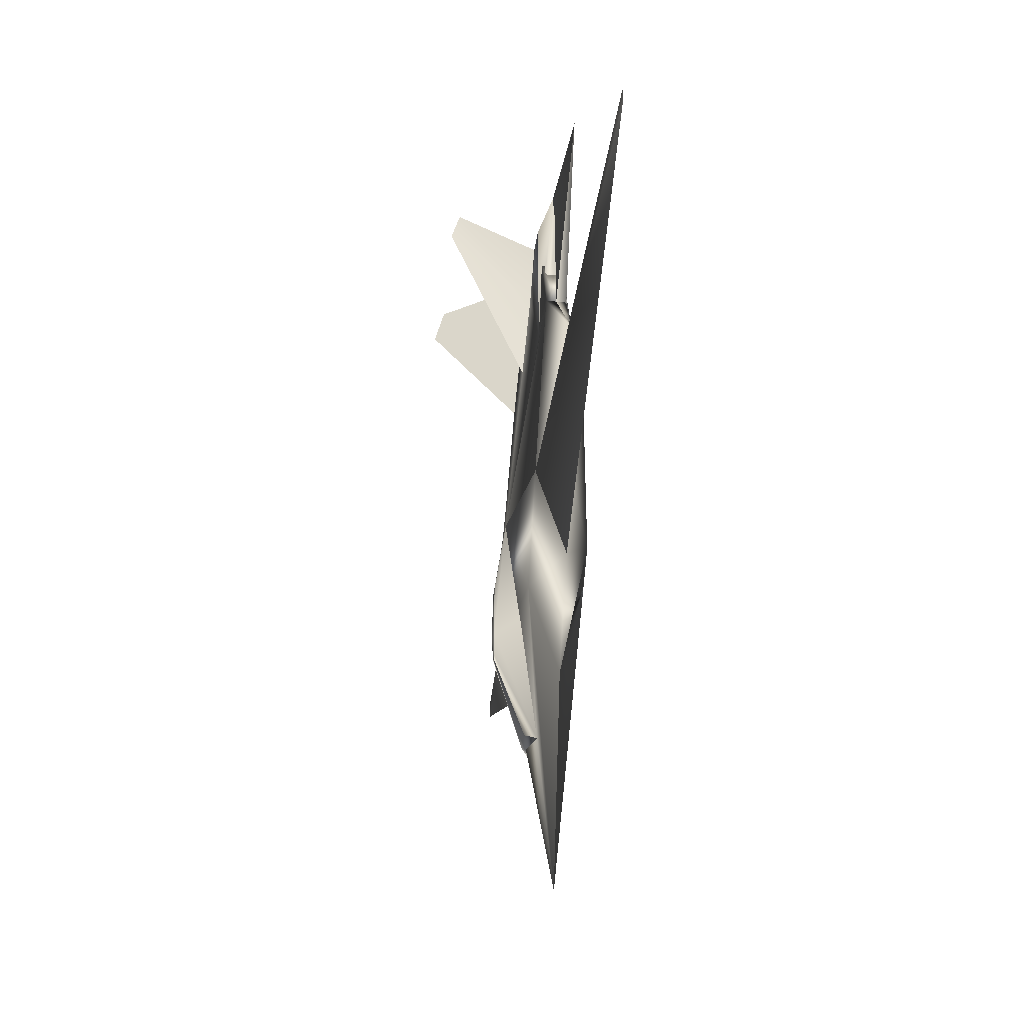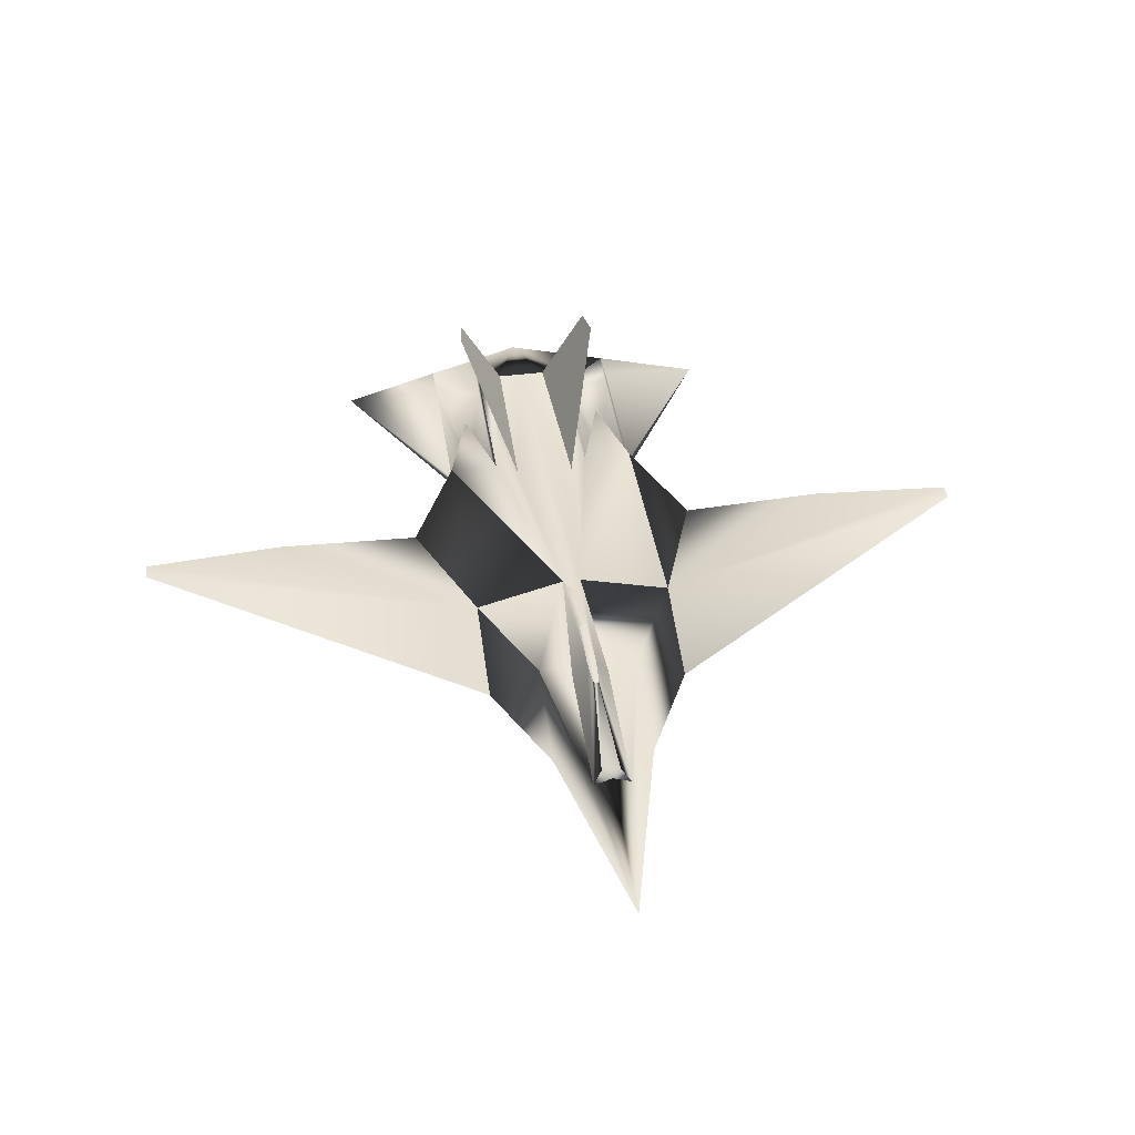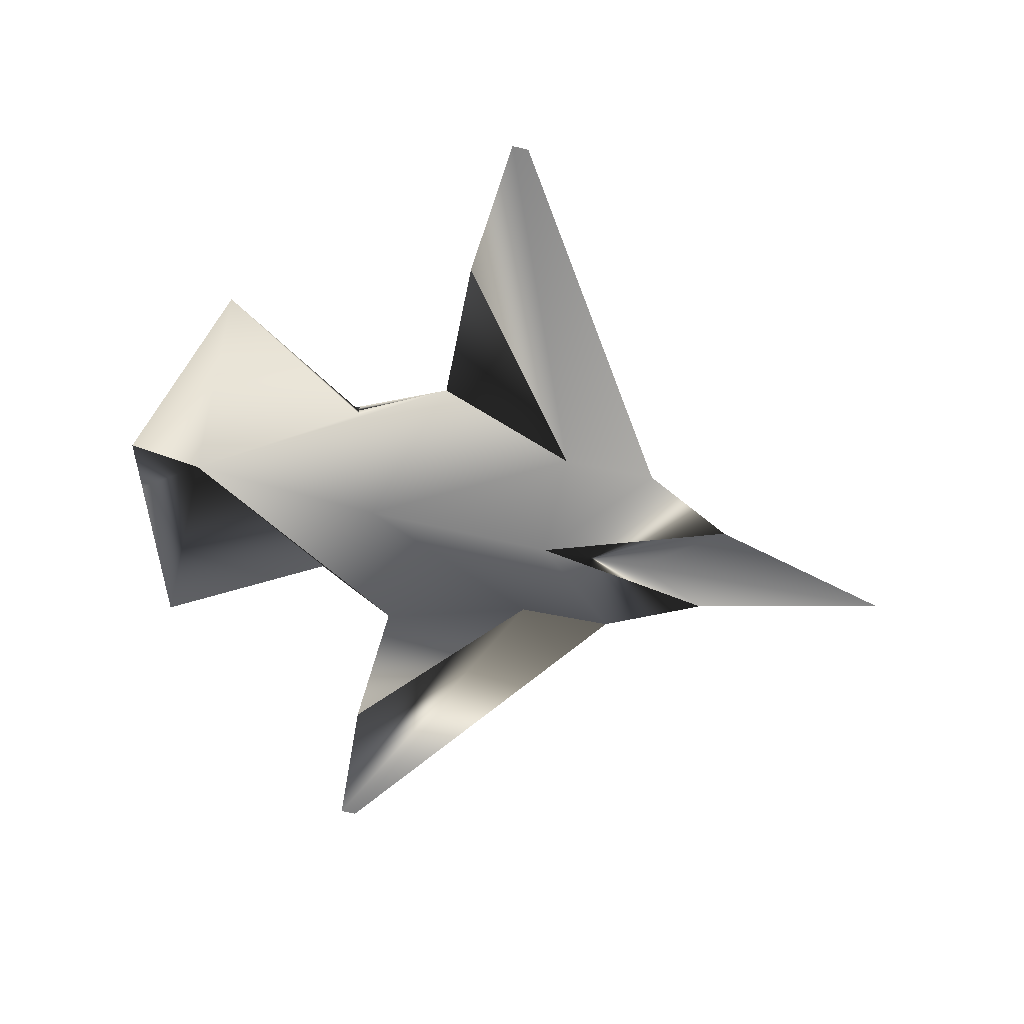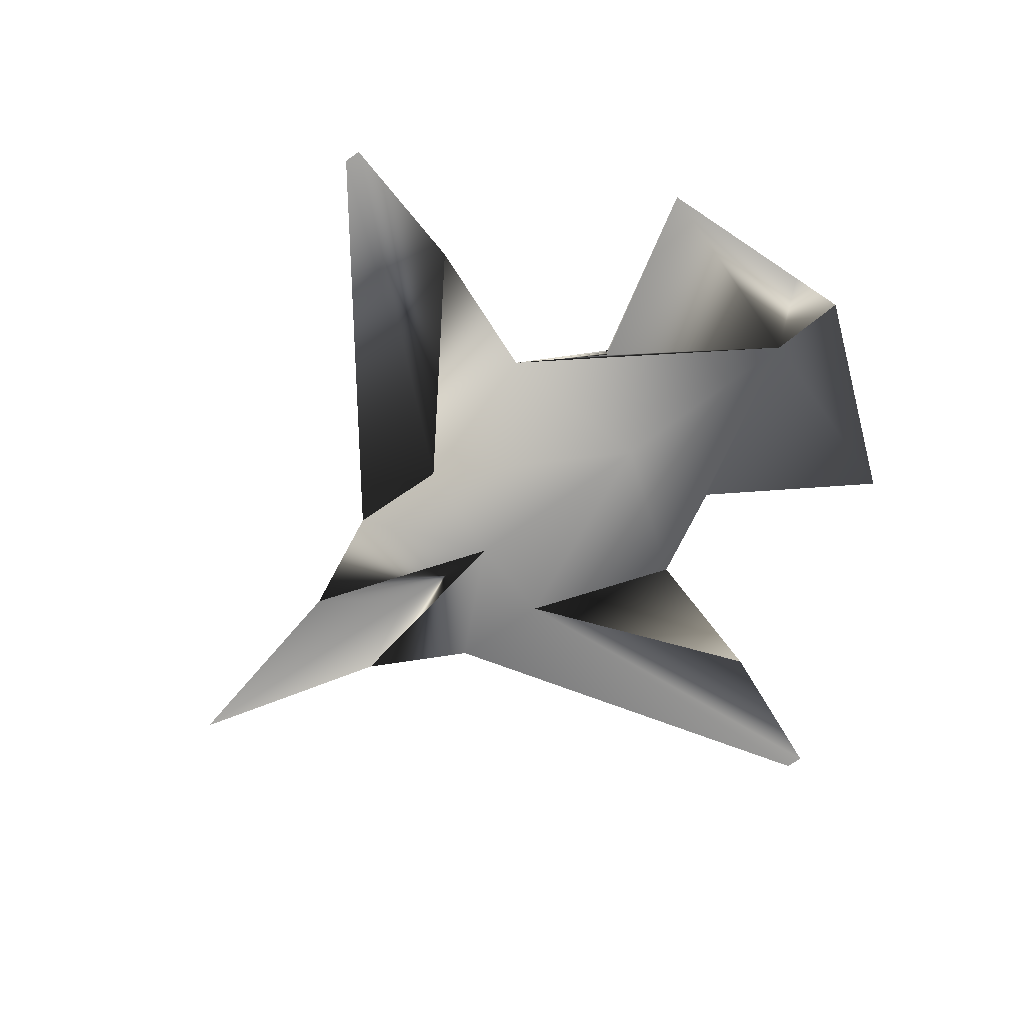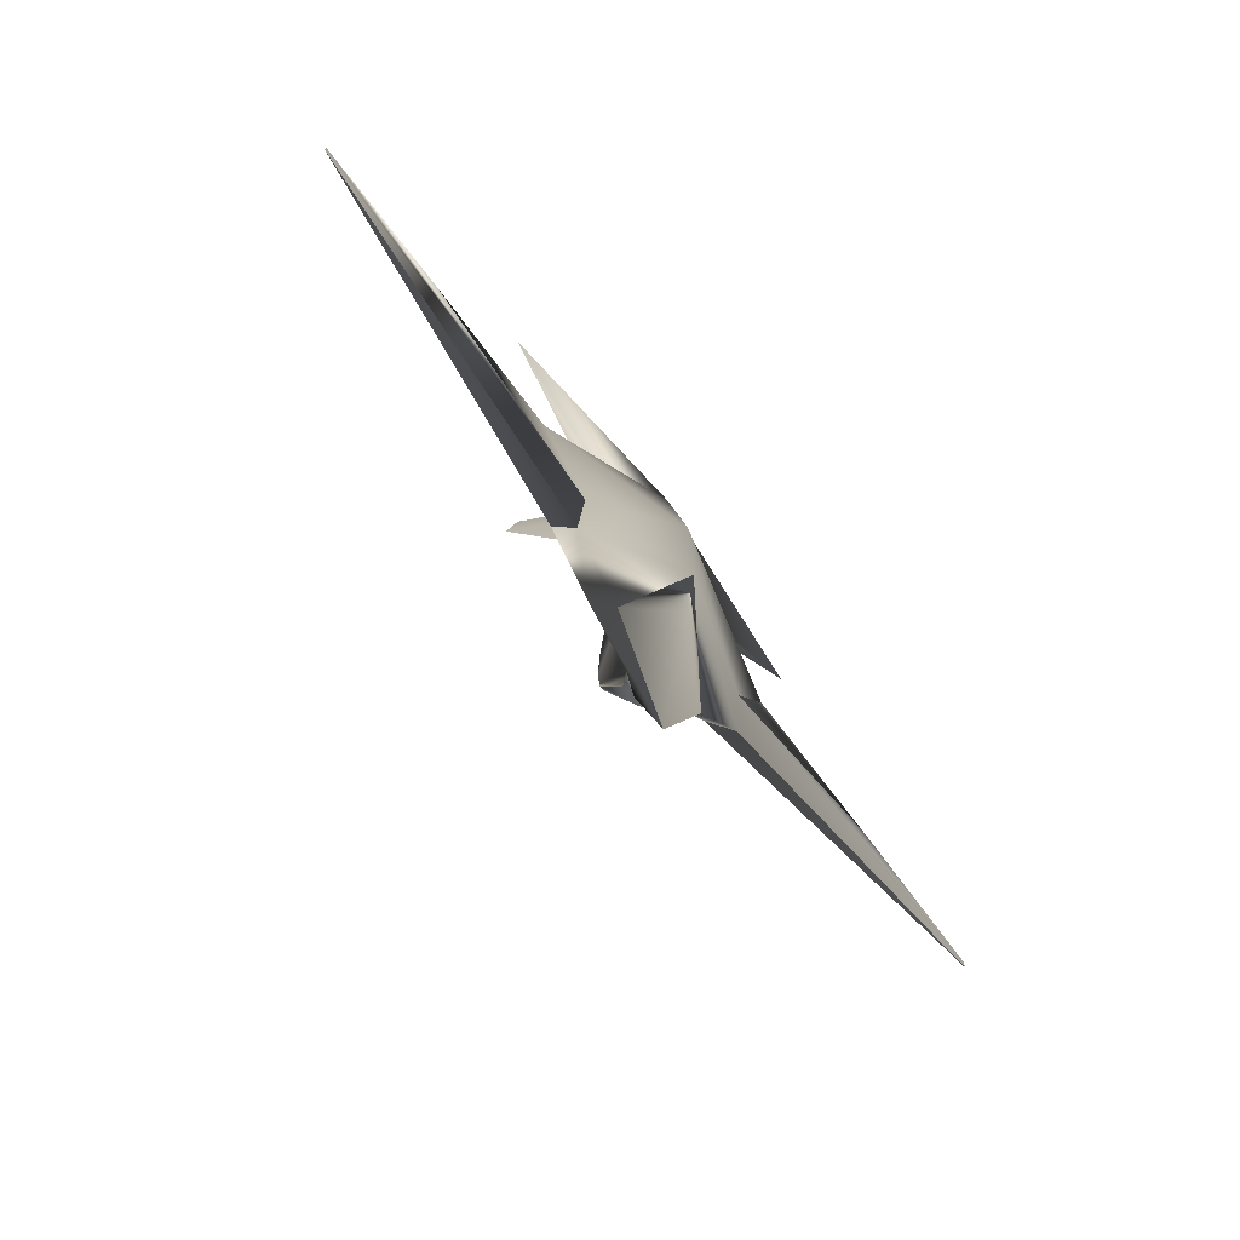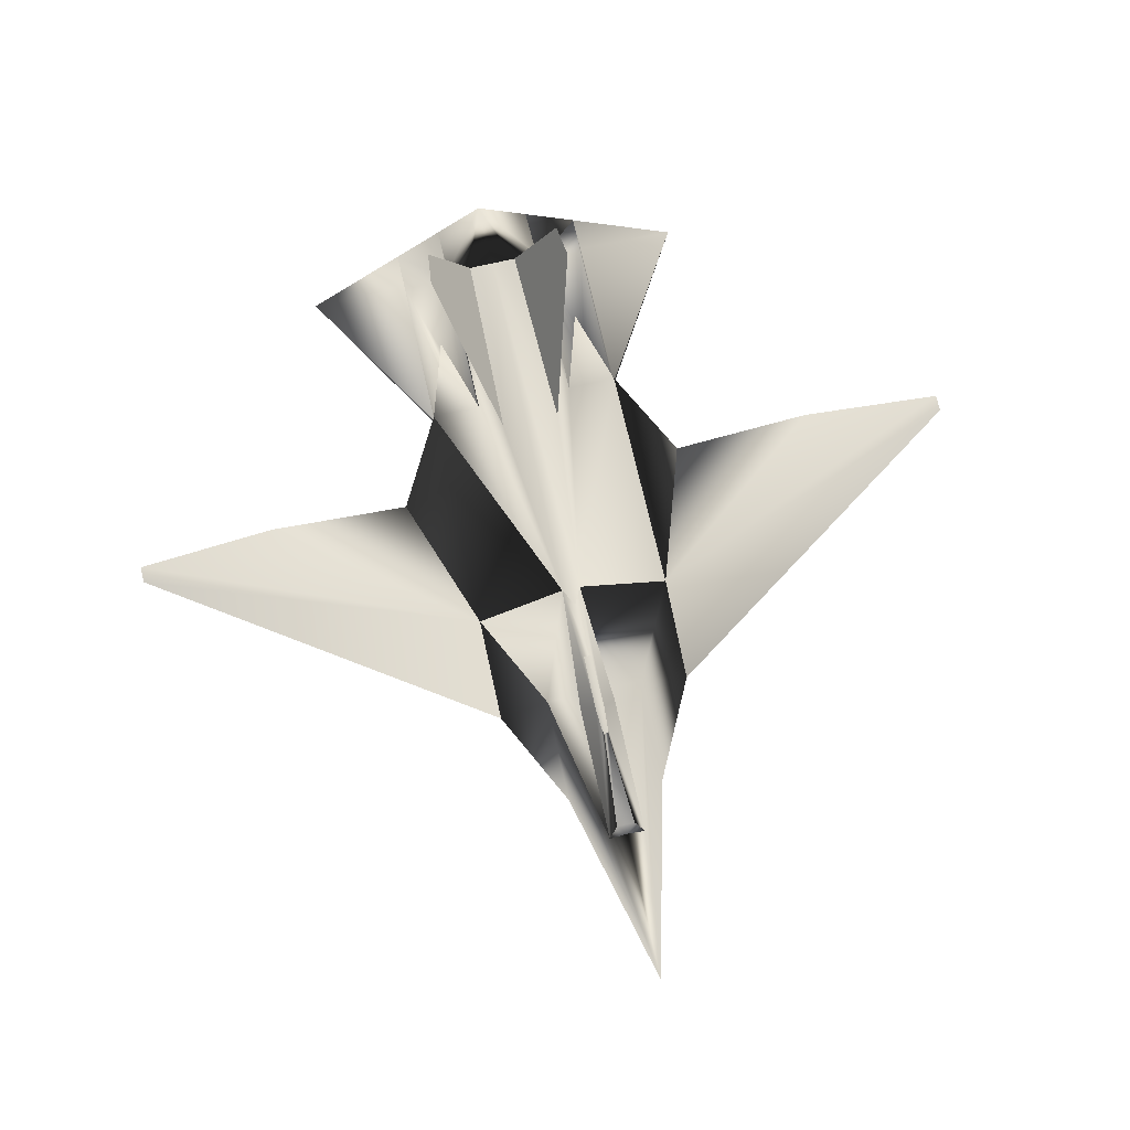
<metadata>
{"format":"obj","ext":"obj","renderer":"f3d","projection":"perspective","resolution":1024,"background":"white","views":[{"elev":-42.8,"azim":-98.0,"up":"+Z"},{"elev":42.3,"azim":171.4,"up":"+Y"},{"elev":-61.6,"azim":76.1,"up":"+Y"},{"elev":-71.9,"azim":-54.7,"up":"+Y"},{"elev":-77.6,"azim":-52.4,"up":"+Z"},{"elev":73.7,"azim":167.2,"up":"+Y"}]}
</metadata>
<code>
v 0.03999 -0.01467 0.2513
v 0.03999 -0.01749 0.07626
v 0.03999 -0.01749 0.2055
v 0.03999 -0.001226 0.07626
v 0.05498 -0.01749 0.1247
v 0.07997 -0.01436 0.2361
v 0.03999 -0.001226 0.2055
v 0.05498 -0.003515 0.1247
v 0.07997 -0.01749 0.2055
v 0 -0.01498 0.2666
v 0.03184 0.004389 0.1274
v 0.05998 -0.003515 0.1409
v 0.06498 -0.01749 0.1247
v 0.06498 -0.003515 0.1247
v 0.1599 -0.01375 0.2055
v 0.07997 -0.00936 0.07626
v 0.01999 -0.001226 0.2055
v 0.0237 0.01001 0.04936
v 0.05998 -0.001226 0.1409
v 0.07997 -0.01749 0.07626
v 0.07997 -0.00936 0.2055
v 0 -0.02874 0.2055
v 0 -0.001226 0.2055
v 0.007423 0.02124 -0.1068
v 0.05911 0.07424 0.1665
v 0.05593 0.06742 0.1957
v 0.07997 -0.001226 0.07626
v 0.12 -0.01375 0.005561
v -0.03999 -0.01467 0.2513
v -0.01999 -0.001226 0.2055
v -0.1599 -0.01375 0.2055
v -0.03999 -0.001226 0.2055
v -0.0237 0.01001 0.04936
v 0.07997 0.008736 -0.1144
v 0 0.02312 -0.1216
v 0 -0.04373 0.04555
v -0.07997 -0.01436 0.2361
v -0.07997 -0.01749 0.07626
v -0.03999 -0.001226 0.07626
v -0.03185 0.004389 0.1274
v -0.007422 0.02124 -0.1068
v -0.05593 0.06742 0.1957
v 0.03999 0.008736 -0.1944
v 0.02999 -0.01375 -0.1944
v -0.003199 0.02906 -0.1683
v 0.2358 -0.01375 0.0109
v 0.07997 -0.01874 -0.1144
v -0.12 -0.01375 0.005561
v -0.03999 -0.01749 0.2055
v -0.07997 -0.00936 0.2055
v -0.07997 -0.01749 0.2055
v -0.07997 -0.00936 0.07626
v -0.05911 0.07424 0.1665
v 0.07997 -0.01375 -0.1944
v 0.0138 0.01237 -0.1944
v 0.003646 0.02906 -0.2125
v 0.003198 0.02906 -0.1683
v -0.02999 -0.01375 -0.1944
v 0.3517 -0.01375 0.00271
v 0 -0.04373 -0.1144
v -0.07997 -0.01874 -0.1144
v -0.06498 -0.01749 0.1247
v -0.03999 -0.01749 0.07626
v -0.07997 -0.001226 0.07626
v 0.03999 -0.01375 -0.2743
v 0.3517 -0.01375 -0.01081
v 0.01485 -0.000659 -0.3155
v 0 0.03054 -0.2125
v -0.003645 0.02906 -0.2125
v -0.2358 -0.01375 0.0109
v -0.06498 -0.003515 0.1247
v -0.05498 -0.01749 0.1247
v -0.07997 0.008736 -0.1144
v -0.05998 -0.001226 0.1409
v 0 -0.01375 -0.4343
v 0.002467 0.02906 -0.2317
v -0.01485 -0.000659 -0.3155
v -0.07997 -0.01375 -0.1944
v -0.3517 -0.01375 0.00271
v -0.05498 -0.003515 0.1247
v -0.03999 0.008736 -0.1944
v -0.05998 -0.003515 0.1409
v 0 -0.03537 -0.2036
v 0 0.005215 -0.3155
v 0.007423 0.007397 -0.3082
v -0.002467 0.02906 -0.2317
v -0.03999 -0.01375 -0.2743
v -0.3517 -0.01375 -0.01081
v -0.0138 0.01237 -0.1944
v 0.001594 0.02933 -0.2317
v 0.001594 0.02906 -0.235
v -0.001594 0.02933 -0.2317
v -0.007422 0.007397 -0.3082
v -0.001594 0.02906 -0.235
g mesh1_mesh1-geometry
f 1 2 3
f 2 1 4
f 5 3 2
f 1 3 6
f 4 1 7
f 4 8 2
f 3 5 9
f 5 2 8
f 6 3 9
f 6 10 1
f 10 7 1
f 7 11 4
f 12 8 4
f 13 9 5
f 14 5 8
f 6 9 15
f 15 9 6
f 9 16 6
f 15 10 6
f 10 17 7
f 11 18 4
f 17 11 7
f 12 14 8
f 8 14 12
f 19 12 4
f 9 13 20
f 5 14 13
f 6 21 15
f 16 9 20
f 6 16 21
f 10 15 22
f 17 10 23
f 24 4 18
f 17 11 18
f 18 11 17
f 25 18 11
f 26 11 17
f 12 27 14
f 19 27 12
f 4 27 19
f 20 13 16
f 14 16 13
f 21 16 15
f 16 28 20
f 16 20 15
f 15 20 22
f 10 22 29
f 23 10 30
f 17 23 18
f 4 24 27
f 24 18 23
f 18 26 17
f 26 18 25
f 25 11 26
f 27 16 14
f 27 28 16
f 22 20 28
f 31 29 22
f 10 29 32
f 30 10 32
f 30 33 23
f 27 24 34
f 35 24 23
f 27 34 28
f 22 28 36
f 37 29 31
f 22 38 31
f 29 39 32
f 32 40 30
f 41 23 33
f 30 33 40
f 40 33 30
f 42 33 30
f 43 34 24
f 24 35 44
f 44 35 24
f 45 24 35
f 41 35 23
f 28 34 46
f 36 28 47
f 22 36 48
f 37 49 29
f 37 31 50
f 37 51 31
f 31 51 37
f 31 38 52
f 48 38 22
f 49 39 29
f 32 39 40
f 42 30 40
f 41 33 39
f 40 39 33
f 53 40 33
f 33 42 53
f 43 54 34
f 55 43 24
f 24 56 44
f 24 45 57
f 41 45 35
f 41 58 35
f 35 58 41
f 34 59 46
f 28 59 46
f 46 59 28
f 47 28 46
f 36 47 60
f 36 61 48
f 37 51 49
f 31 52 50
f 52 37 50
f 37 38 51
f 38 52 62
f 52 38 48
f 38 37 52
f 39 49 63
f 53 42 40
f 64 41 39
f 54 43 65
f 34 54 66
f 55 67 43
f 56 24 57
f 56 67 44
f 68 57 45
f 41 69 45
f 69 41 58
f 46 59 47
f 34 66 59
f 28 66 59
f 59 66 28
f 47 54 60
f 36 60 61
f 70 48 61
f 51 62 49
f 62 51 38
f 71 62 52
f 64 52 48
f 49 72 63
f 63 72 39
f 73 41 64
f 64 39 74
f 43 75 65
f 60 54 65
f 66 28 54
f 54 28 66
f 66 54 47
f 43 67 75
f 68 56 57
f 67 56 76
f 69 68 45
f 77 69 58
f 59 66 47
f 60 78 61
f 73 48 70
f 61 79 70
f 72 49 62
f 62 71 72
f 64 71 52
f 64 48 73
f 80 39 72
f 41 73 81
f 74 39 82
f 74 71 64
f 65 75 83
f 65 83 60
f 84 75 67
f 68 76 56
f 76 85 67
f 69 86 68
f 69 77 86
f 60 87 78
f 61 78 88
f 79 73 70
f 61 88 79
f 80 72 71
f 82 39 80
f 78 81 73
f 41 81 89
f 82 71 74
f 75 87 83
f 83 87 60
f 77 75 84
f 84 67 85
f 90 76 68
f 85 76 91
f 86 92 68
f 93 86 77
f 81 78 87
f 78 73 88
f 88 73 79
f 82 80 71
f 71 80 82
f 81 77 89
f 81 87 75
f 75 77 81
f 77 84 93
f 84 85 93
f 90 91 76
f 92 90 68
f 91 94 85
f 86 94 92
f 86 93 94
f 94 93 85
f 90 92 91
f 94 91 92
g mesh1_mesh1-geometry
f 3 2 1
f 4 1 2
f 2 3 5
f 6 3 1
f 7 1 4
f 2 8 4
f 9 5 3
f 8 2 5
f 9 3 6
f 4 8 12
f 5 9 13
f 6 16 9
f 4 12 19
f 20 13 9
f 20 9 16
f 21 16 6
f 14 27 12
f 12 27 19
f 19 27 4
f 16 13 20
f 13 16 14
f 14 16 27
f 32 39 29
f 29 49 37
f 29 39 49
f 49 51 37
f 50 37 52
f 51 38 37
f 62 52 38
f 52 37 38
f 63 49 39
f 49 62 51
f 38 51 62
f 52 62 71
f 63 72 49
f 39 72 63
f 74 39 64
f 62 49 72
f 52 71 64
f 72 39 80
f 82 39 74
f 64 71 74
f 80 39 82
f 74 71 82
g mesh1_mesh1-geometry
f 1 10 6
f 1 7 10
f 4 11 7
f 6 10 15
f 7 17 10
f 4 18 11
f 7 11 17
f 15 21 6
f 22 15 10
f 23 10 17
f 18 4 24
f 11 18 25
f 17 11 26
f 15 16 21
f 20 28 16
f 15 20 16
f 22 20 15
f 29 22 10
f 30 10 23
f 18 23 17
f 27 24 4
f 23 18 24
f 17 26 18
f 25 18 26
f 26 11 25
f 16 28 27
f 28 20 22
f 22 29 31
f 32 29 10
f 32 10 30
f 23 33 30
f 34 24 27
f 23 24 35
f 28 34 27
f 36 28 22
f 31 29 37
f 31 38 22
f 30 40 32
f 33 23 41
f 30 33 42
f 24 34 43
f 23 35 41
f 46 34 28
f 47 28 36
f 48 36 22
f 50 31 37
f 52 38 31
f 22 38 48
f 40 39 32
f 40 30 42
f 39 33 41
f 33 39 40
f 33 40 53
f 53 42 33
f 24 43 55
f 46 59 34
f 46 28 47
f 60 47 36
f 48 61 36
f 50 52 31
f 48 38 52
f 40 42 53
f 39 41 64
f 66 54 34
f 43 67 55
f 47 59 46
f 59 66 34
f 60 54 47
f 61 60 36
f 61 48 70
f 48 52 64
f 64 41 73
f 65 75 43
f 65 54 60
f 47 54 66
f 75 67 43
f 47 66 59
f 61 78 60
f 70 48 73
f 70 79 61
f 73 48 64
f 81 73 41
f 83 75 65
f 60 83 65
f 67 75 84
f 78 87 60
f 88 78 61
f 70 73 79
f 79 88 61
f 89 81 41
f 83 87 75
f 60 87 83
f 84 75 77
f 85 67 84
f 88 73 78
f 79 73 88
f 89 77 81
f 75 87 81
f 81 77 75
f 93 84 77
g mesh1_mesh1-geometry
f 8 5 14
f 13 14 5
f 72 71 62
f 71 72 80
g mesh1_mesh1-geometry
f 35 24 45
f 44 56 24
f 57 45 24
f 35 45 41
f 57 24 56
f 44 67 56
f 45 57 68
f 45 69 41
f 58 41 69
f 57 56 68
f 76 56 67
f 45 68 69
f 58 69 77
f 56 76 68
f 67 85 76
f 68 86 69
f 86 77 69
f 68 76 90
f 91 76 85
f 68 92 86
f 77 86 93
f 93 85 84
f 76 91 90
f 68 90 92
f 85 94 91
f 92 94 86
f 94 93 86
f 85 93 94
f 91 92 90
f 92 91 94
g mesh1_mesh1-geometry
f 34 54 43
f 65 43 54
f 73 81 78
f 87 78 81
g mesh2_mesh2-geometry
l 78 48
g mesh3_mesh3-geometry
l 24 44
g mesh4_mesh4-geometry
l 41 58

</code>
